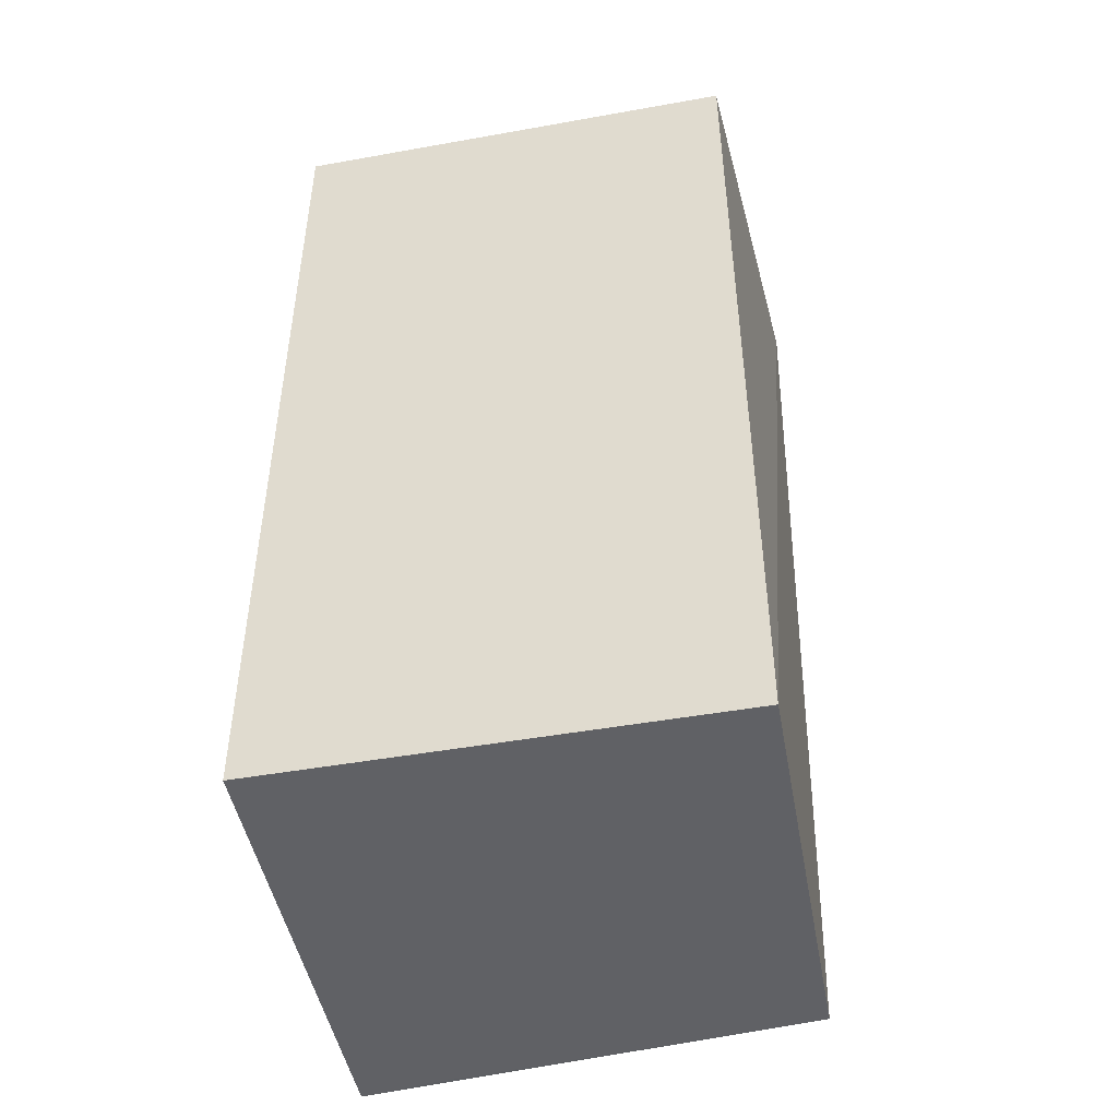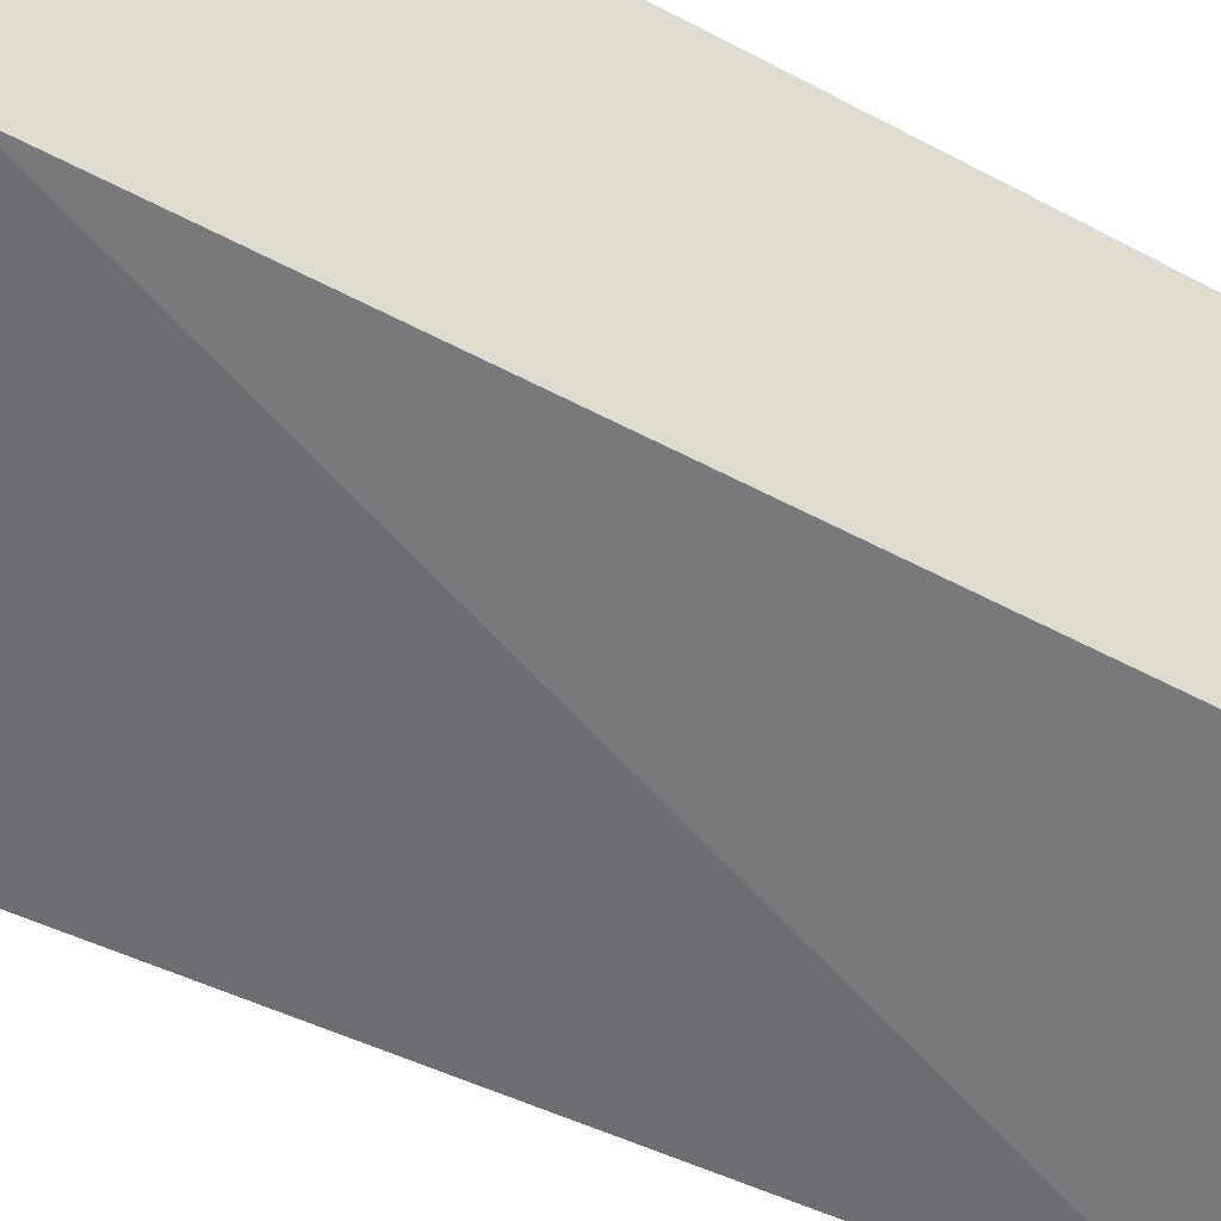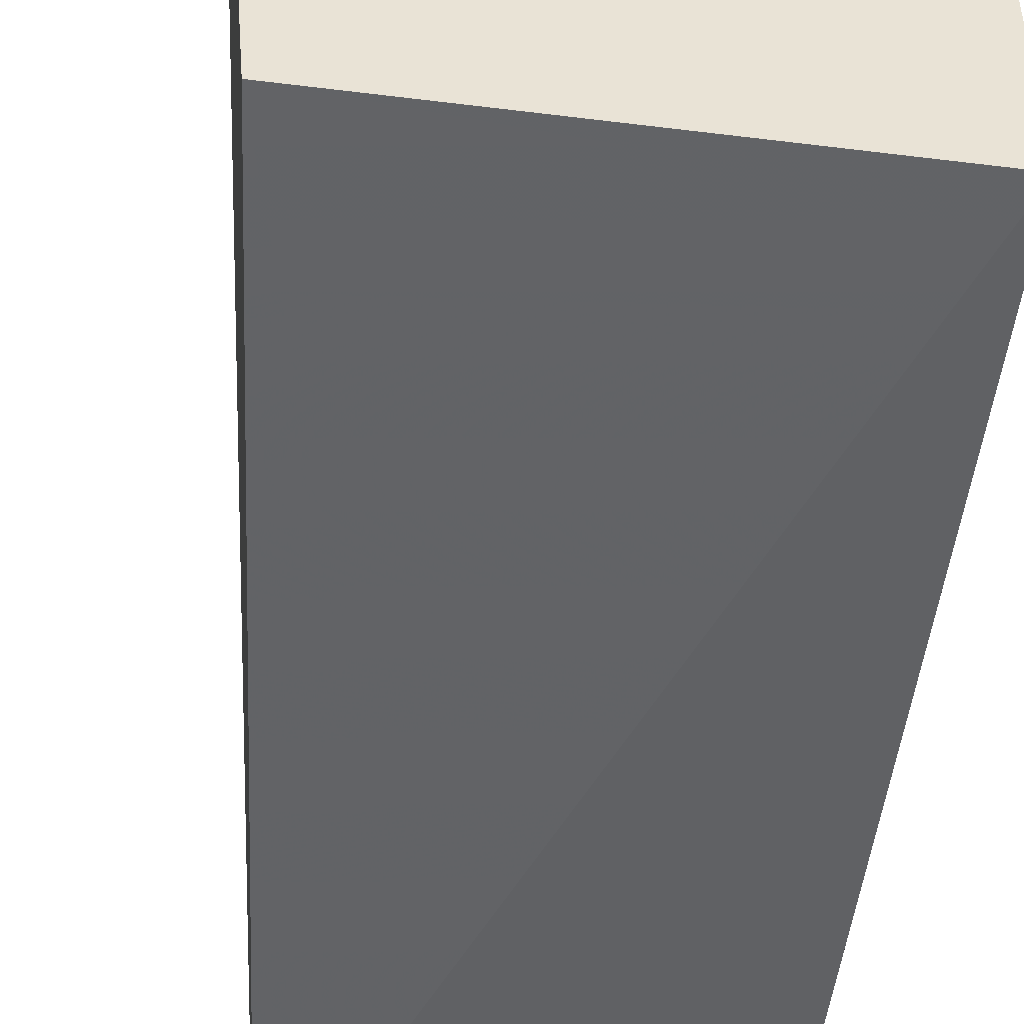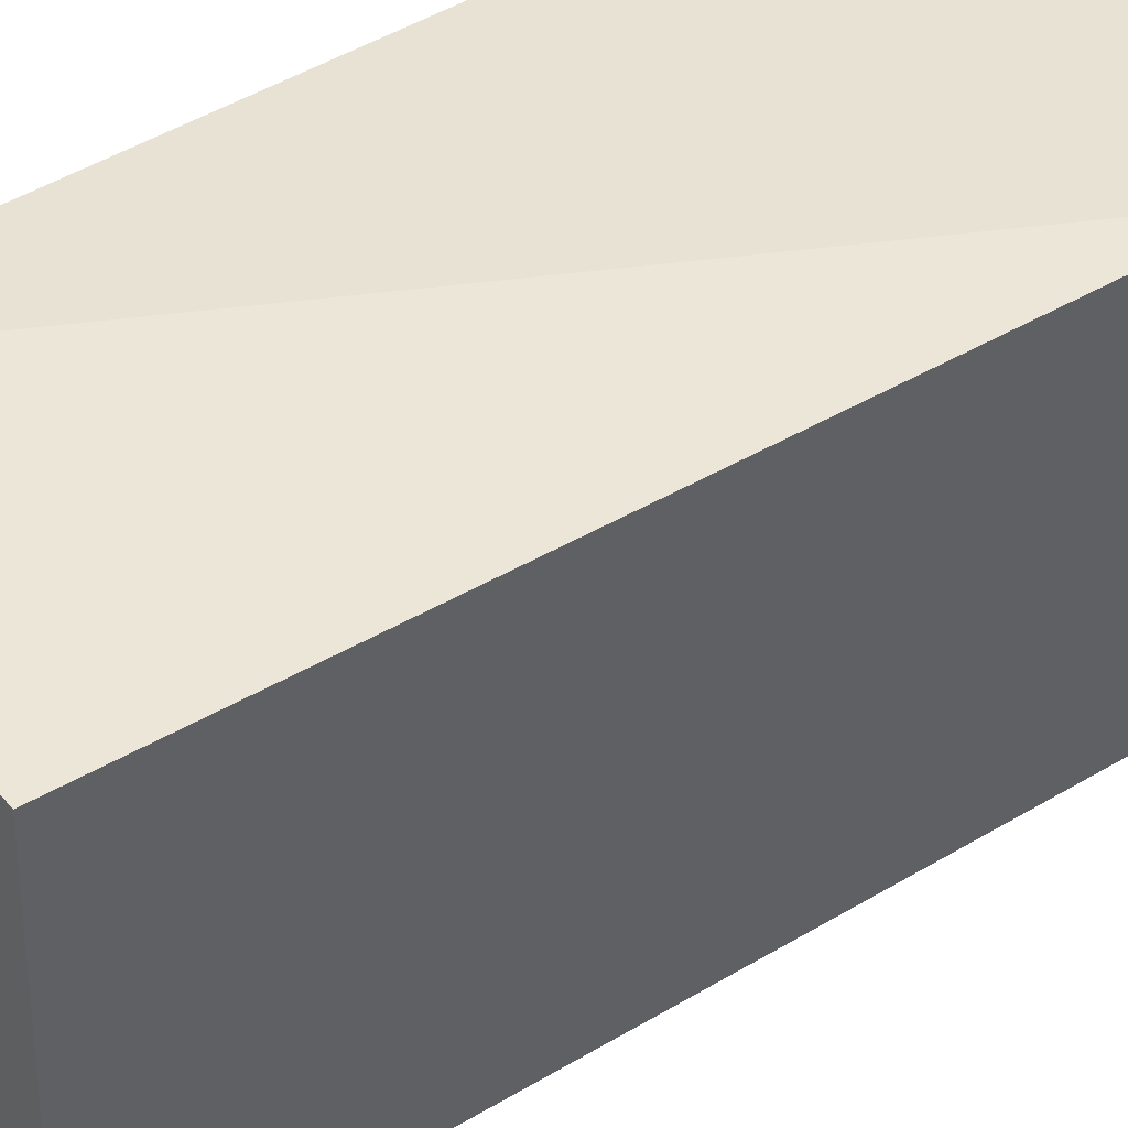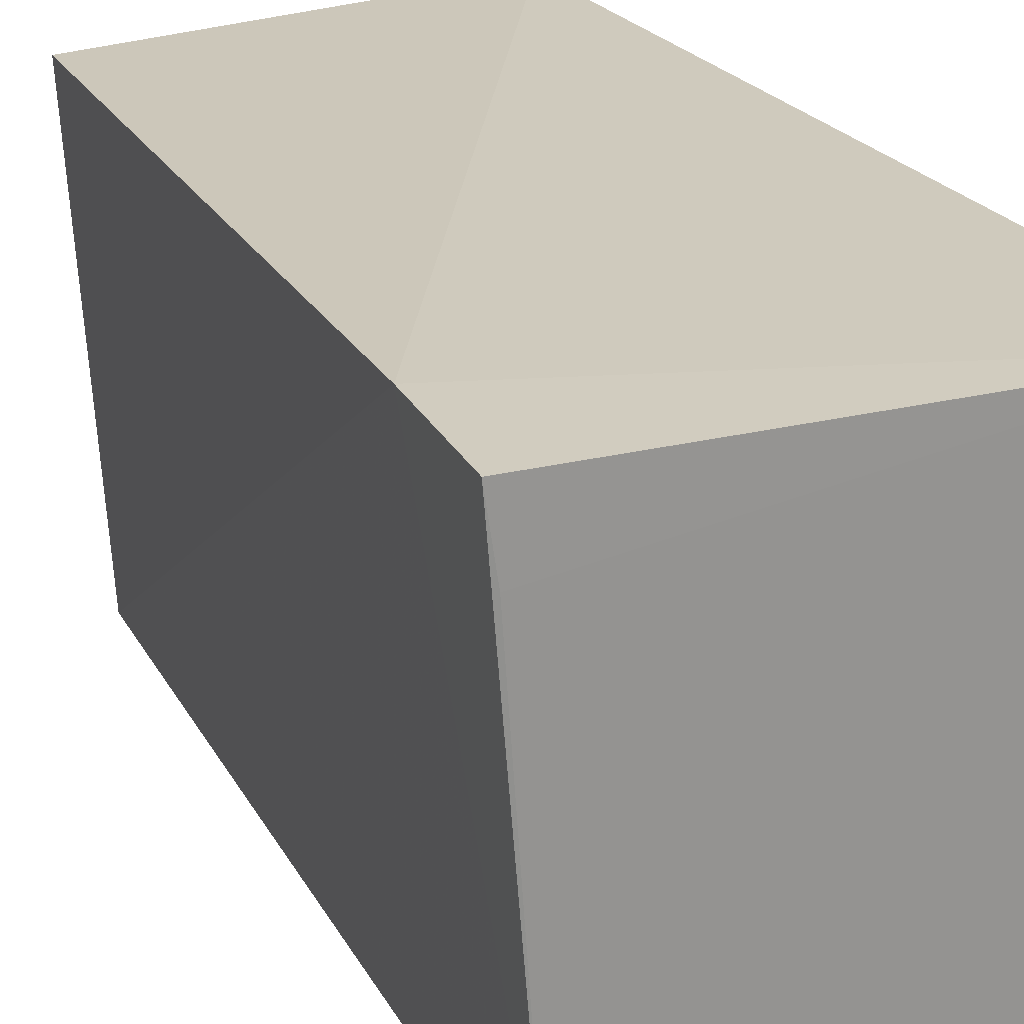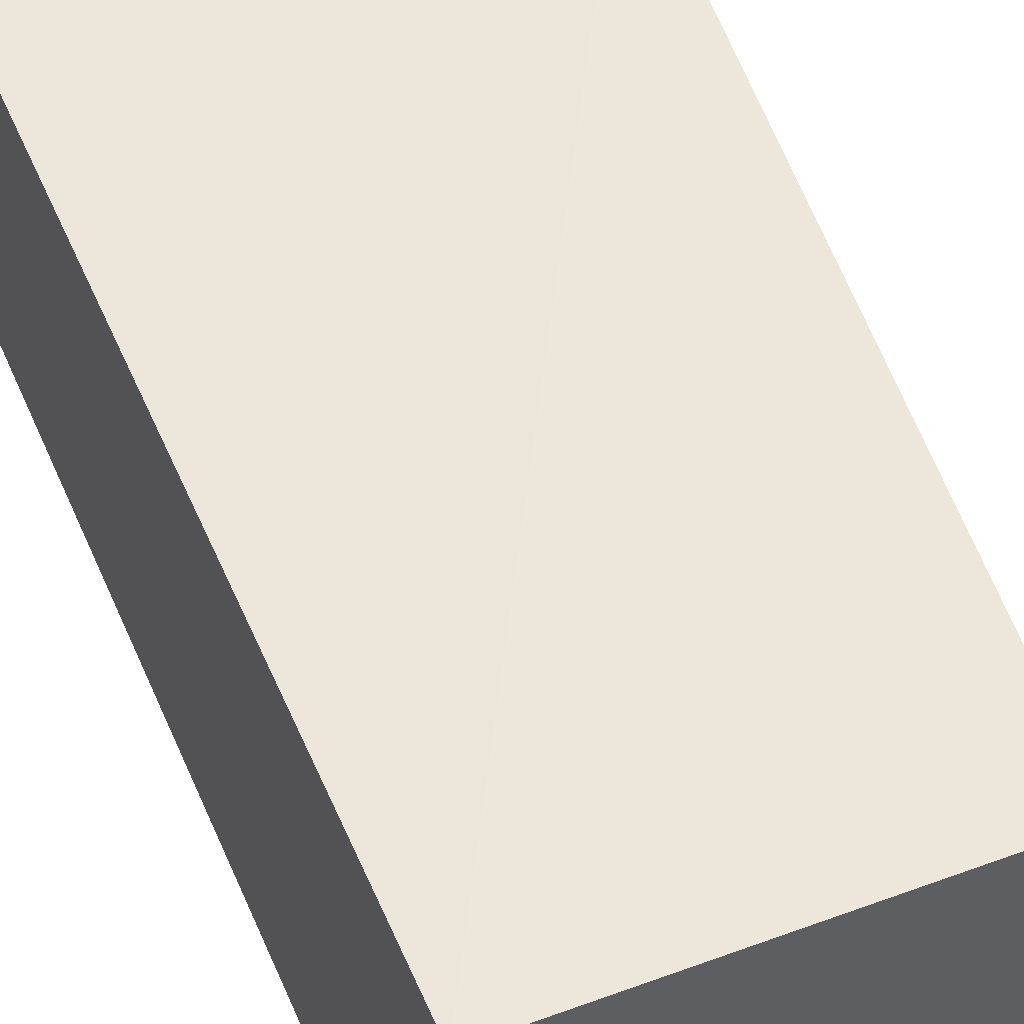
<metadata>
{"format":"obj","ext":"obj","renderer":"f3d","projection":"perspective","resolution":1024,"background":"white","views":[{"elev":-46.9,"azim":-78.5,"up":"+Z"},{"elev":-54.8,"azim":-119.3,"up":"+Y"},{"elev":-49.1,"azim":173.3,"up":"+Y"},{"elev":42.2,"azim":51.4,"up":"+Y"},{"elev":23.3,"azim":154.9,"up":"+Y"},{"elev":54.2,"azim":-23.5,"up":"+Y"}]}
</metadata>
<code>
v 0.03609 0.06945 0.2134
v 0.03405 0.03815 0.2136
v 0.04146 0.0715 0.15
v 0.009463 0.07092 0.1502
v 0.009463 0.07092 0.213
v 0.009463 0.03953 0.1502
v 0.04087 0.07167 0.1588
v 0.03884 0.04015 0.15
v 0.009463 0.03953 0.213
v 0.0408 0.06712 0.15
f 5 2 1
f 6 5 4
f 7 1 2
f 7 5 1
f 7 3 4
f 7 4 5
f 8 2 6
f 8 7 2
f 8 3 7
f 9 6 2
f 9 2 5
f 9 5 6
f 10 8 6
f 10 6 4
f 10 4 3
f 10 3 8

</code>
